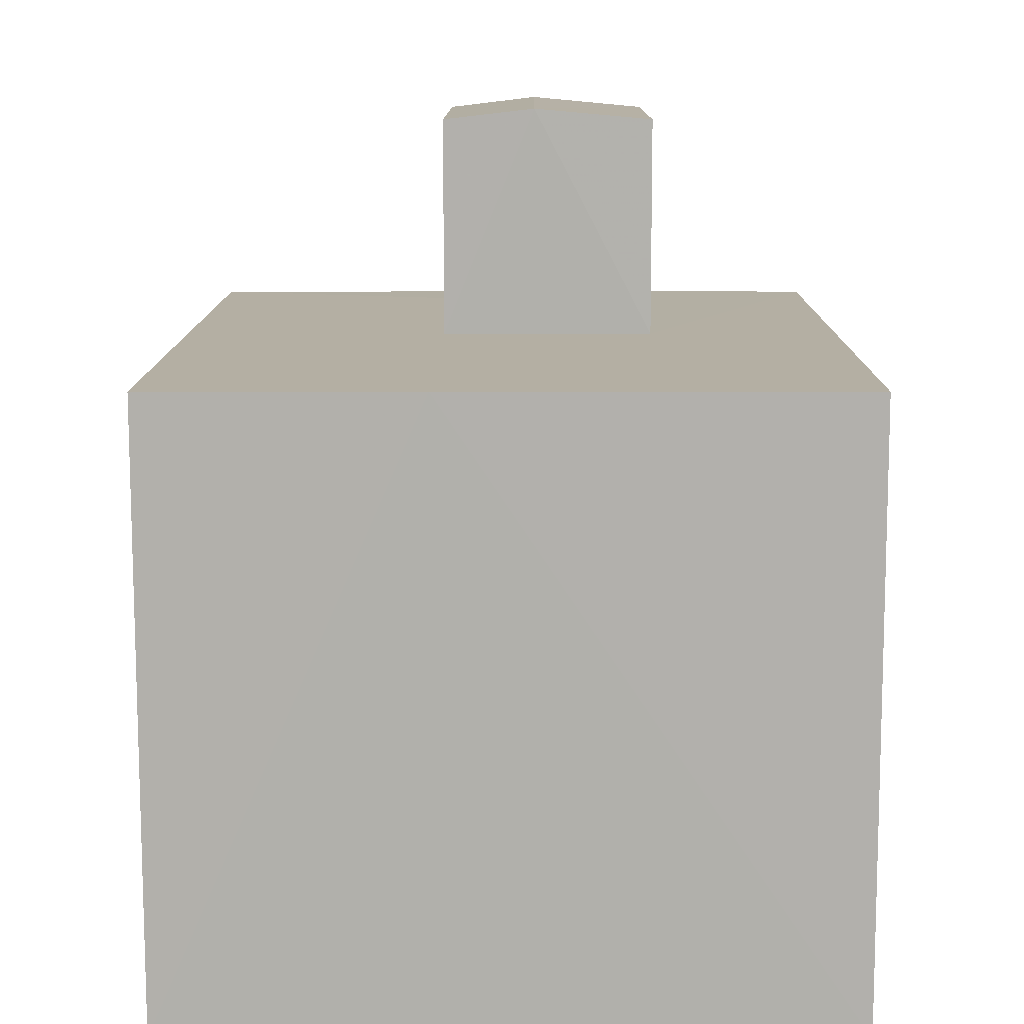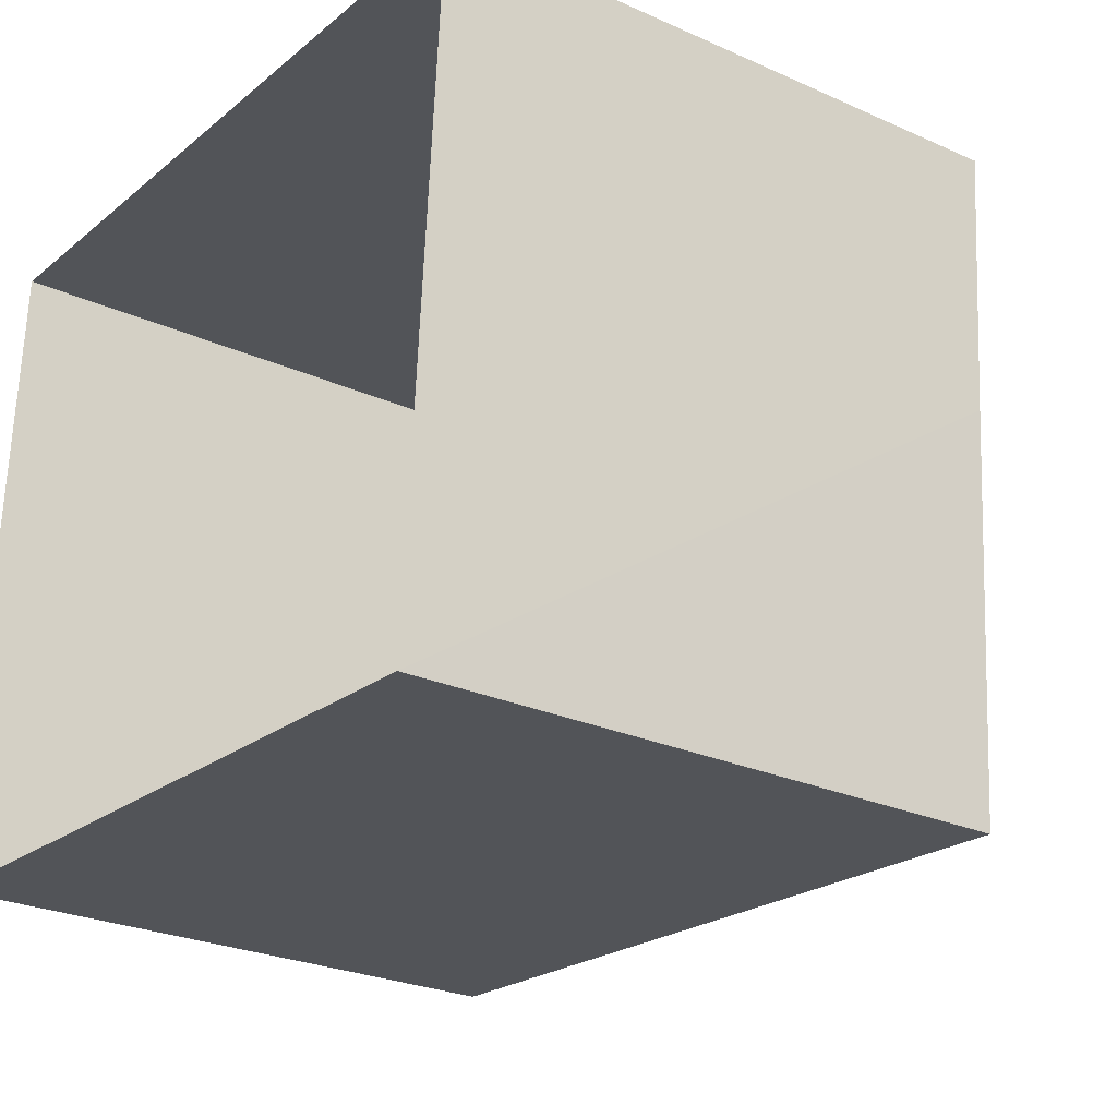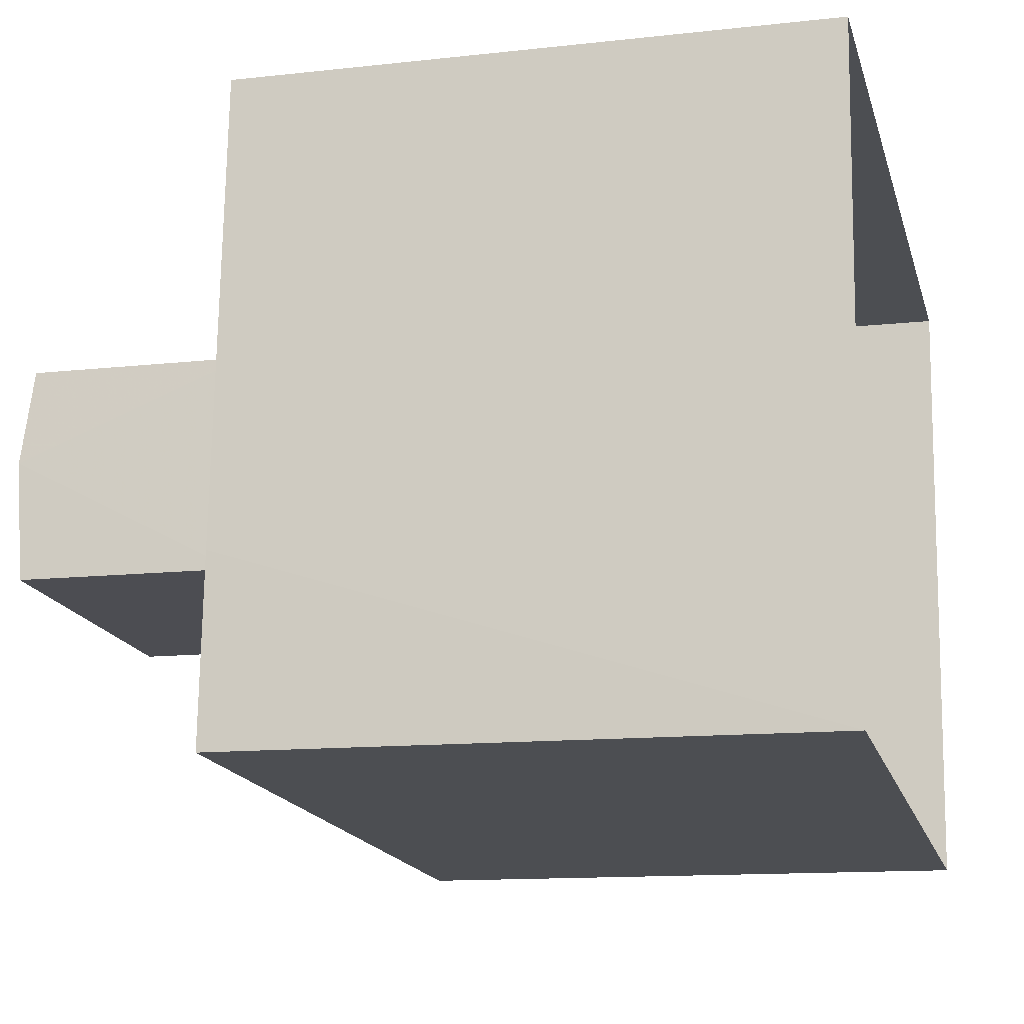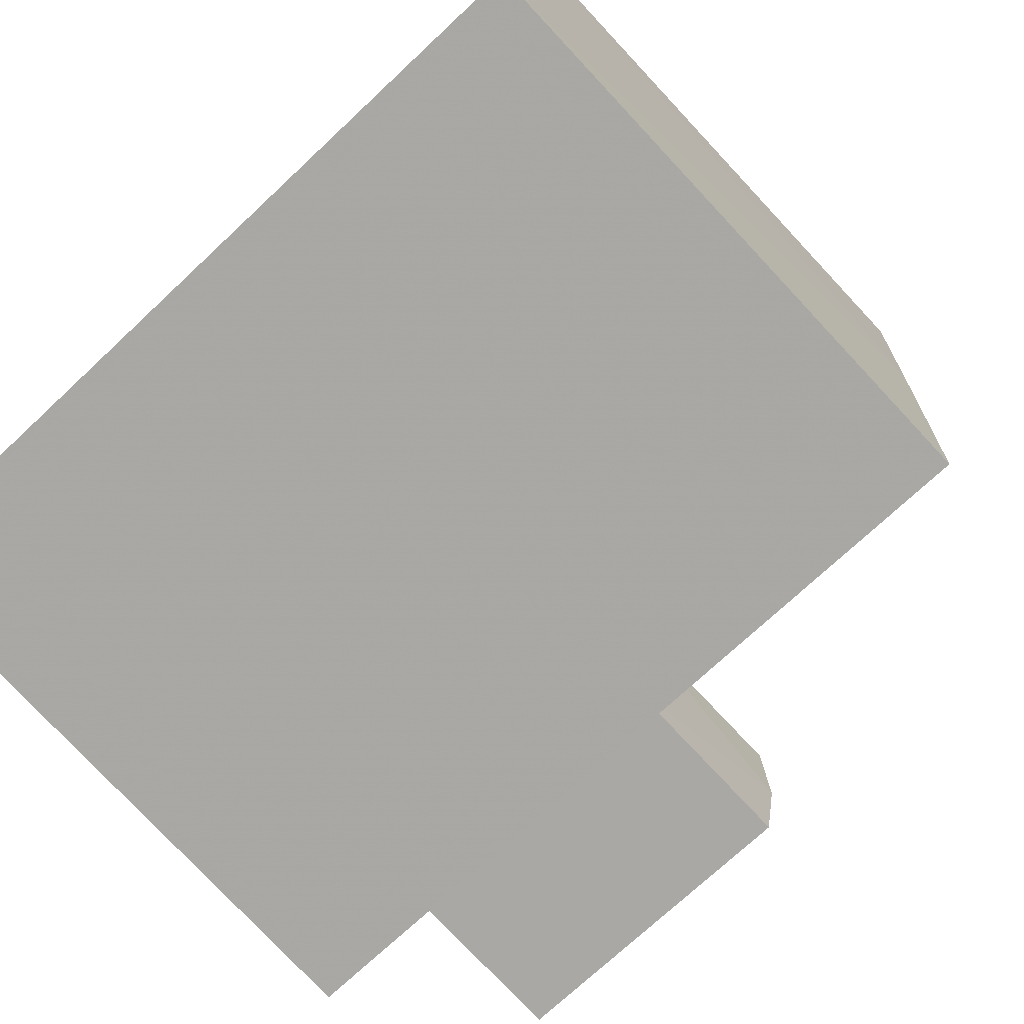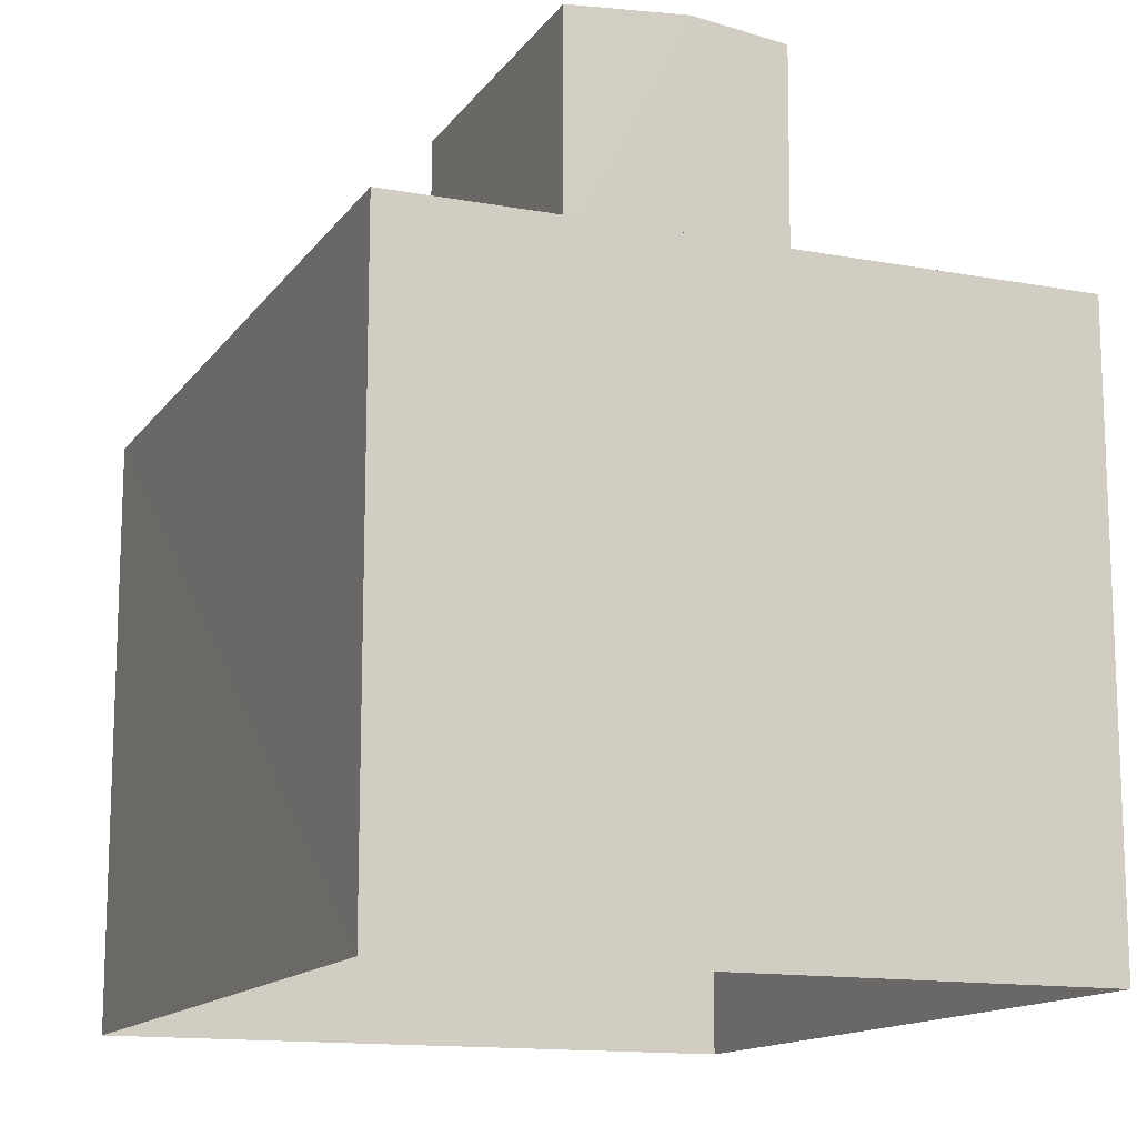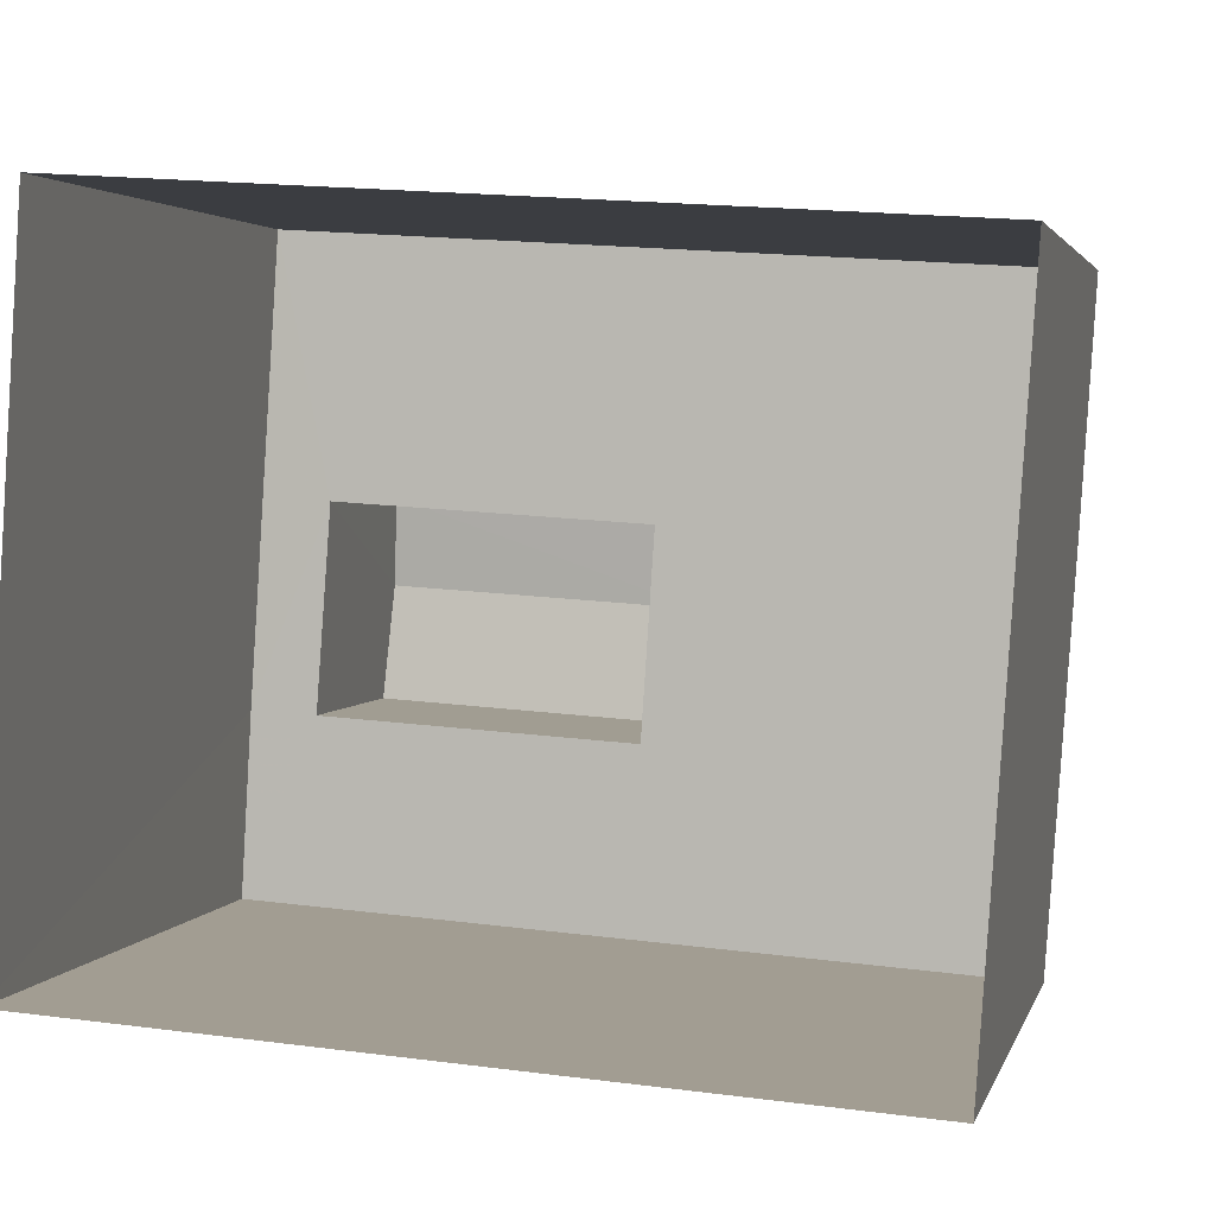
<metadata>
{"format":"obj","ext":"obj","renderer":"f3d","projection":"perspective","resolution":1024,"background":"white","views":[{"elev":11.2,"azim":-85.9,"up":"+Z"},{"elev":-26.0,"azim":-125.5,"up":"+Y"},{"elev":-12.9,"azim":104.4,"up":"+Y"},{"elev":-77.9,"azim":-136.9,"up":"+Y"},{"elev":-13.8,"azim":71.3,"up":"+Z"},{"elev":2.9,"azim":-166.7,"up":"+Y"}]}
</metadata>
<code>
v -3.732e+05 -1.056e+05 21.47
v -3.732e+05 -1.056e+05 21.47
v -3.732e+05 -1.056e+05 21.48
v -3.732e+05 -1.056e+05 21.47
v -3.732e+05 -1.056e+05 31.63
v -3.732e+05 -1.056e+05 31.62
v -3.732e+05 -1.056e+05 31.63
v -3.732e+05 -1.056e+05 31.63
v -3.732e+05 -1.056e+05 31.63
v -3.732e+05 -1.056e+05 31.63
v -3.732e+05 -1.056e+05 31.63
v -3.732e+05 -1.056e+05 31.63
v -3.732e+05 -1.056e+05 31.63
v -3.732e+05 -1.056e+05 31.63
v -3.732e+05 -1.056e+05 35.5
v -3.732e+05 -1.056e+05 35.31
v -3.732e+05 -1.056e+05 35.5
v -3.732e+05 -1.056e+05 35.31
v -3.732e+05 -1.056e+05 35.31
v -3.732e+05 -1.056e+05 35.31
f 1 2 3
f 4 1 3
f 5 6 7
f 8 9 10
f 11 10 6
f 12 9 13
f 5 7 14
f 14 12 13
f 11 6 5
f 11 8 10
f 13 9 8
f 5 14 13
f 15 16 17
f 15 18 16
f 19 20 15
f 17 19 15
f 8 16 18
f 13 8 18
f 11 20 19
f 11 5 20
f 16 8 17
f 8 11 17
f 11 19 17
f 1 10 2
f 2 10 9
f 6 10 1
f 3 14 4
f 4 14 7
f 12 14 3
f 12 3 2
f 9 12 2
f 20 5 15
f 5 13 15
f 13 18 15
f 7 1 4
f 7 6 1

</code>
